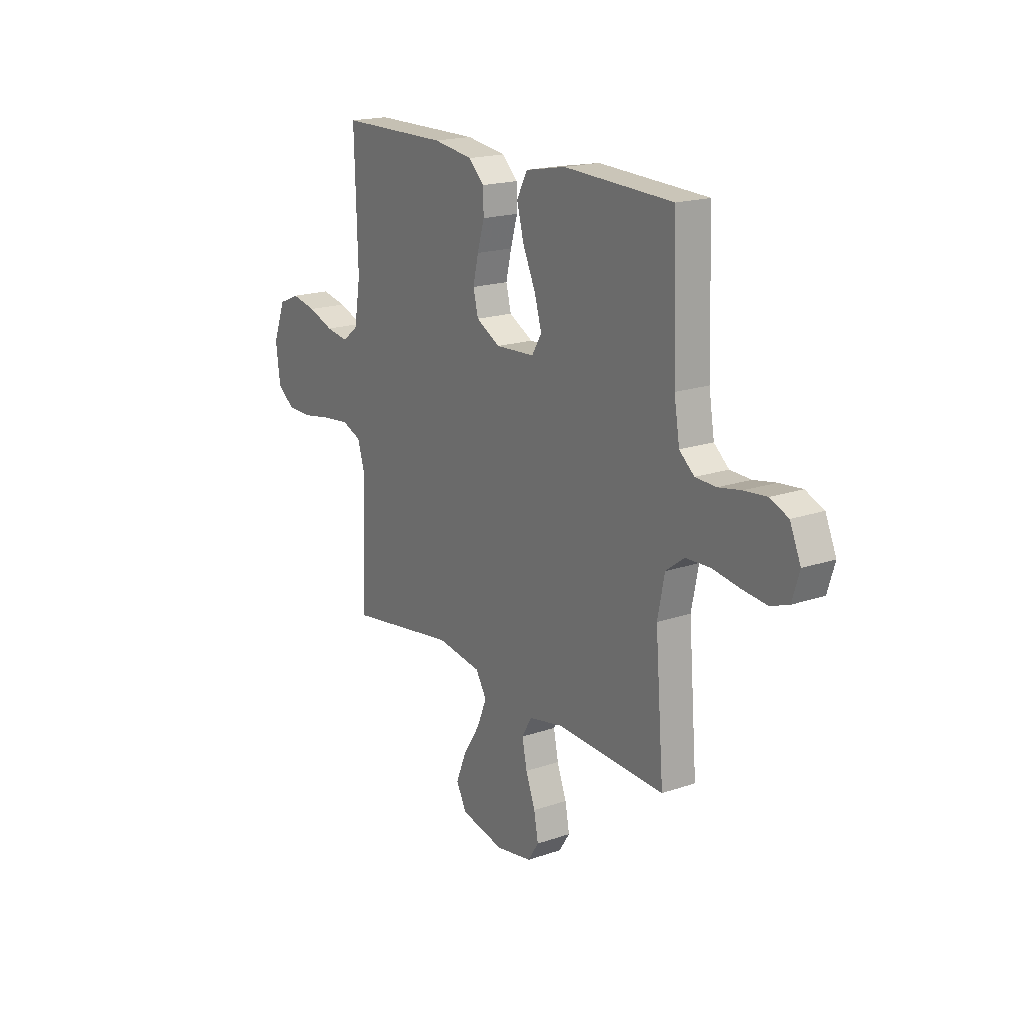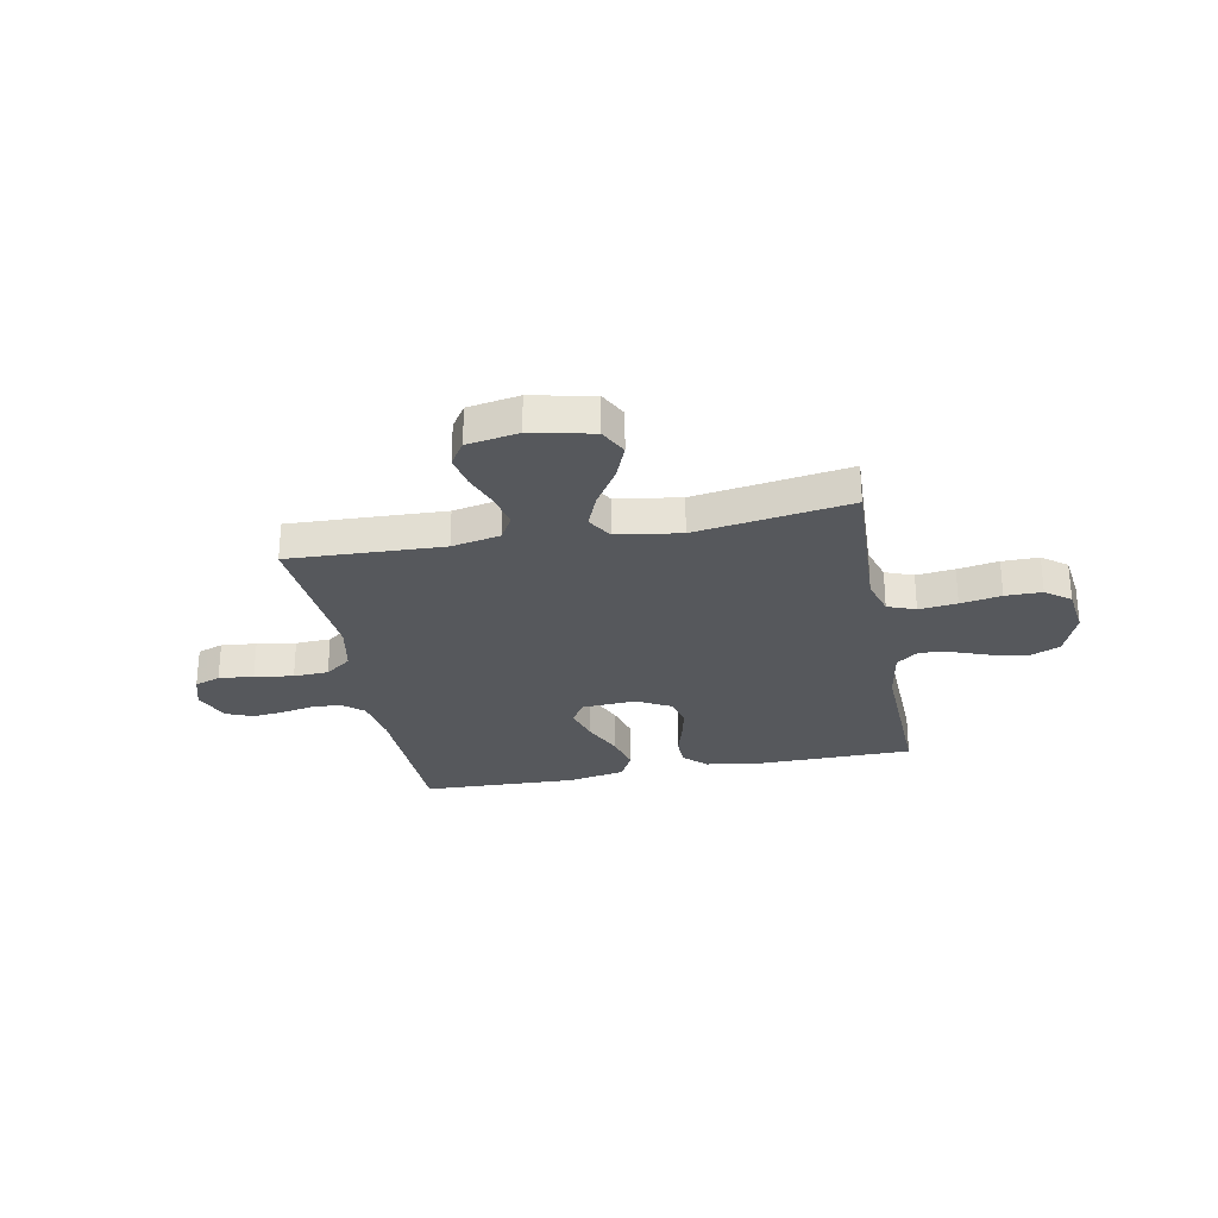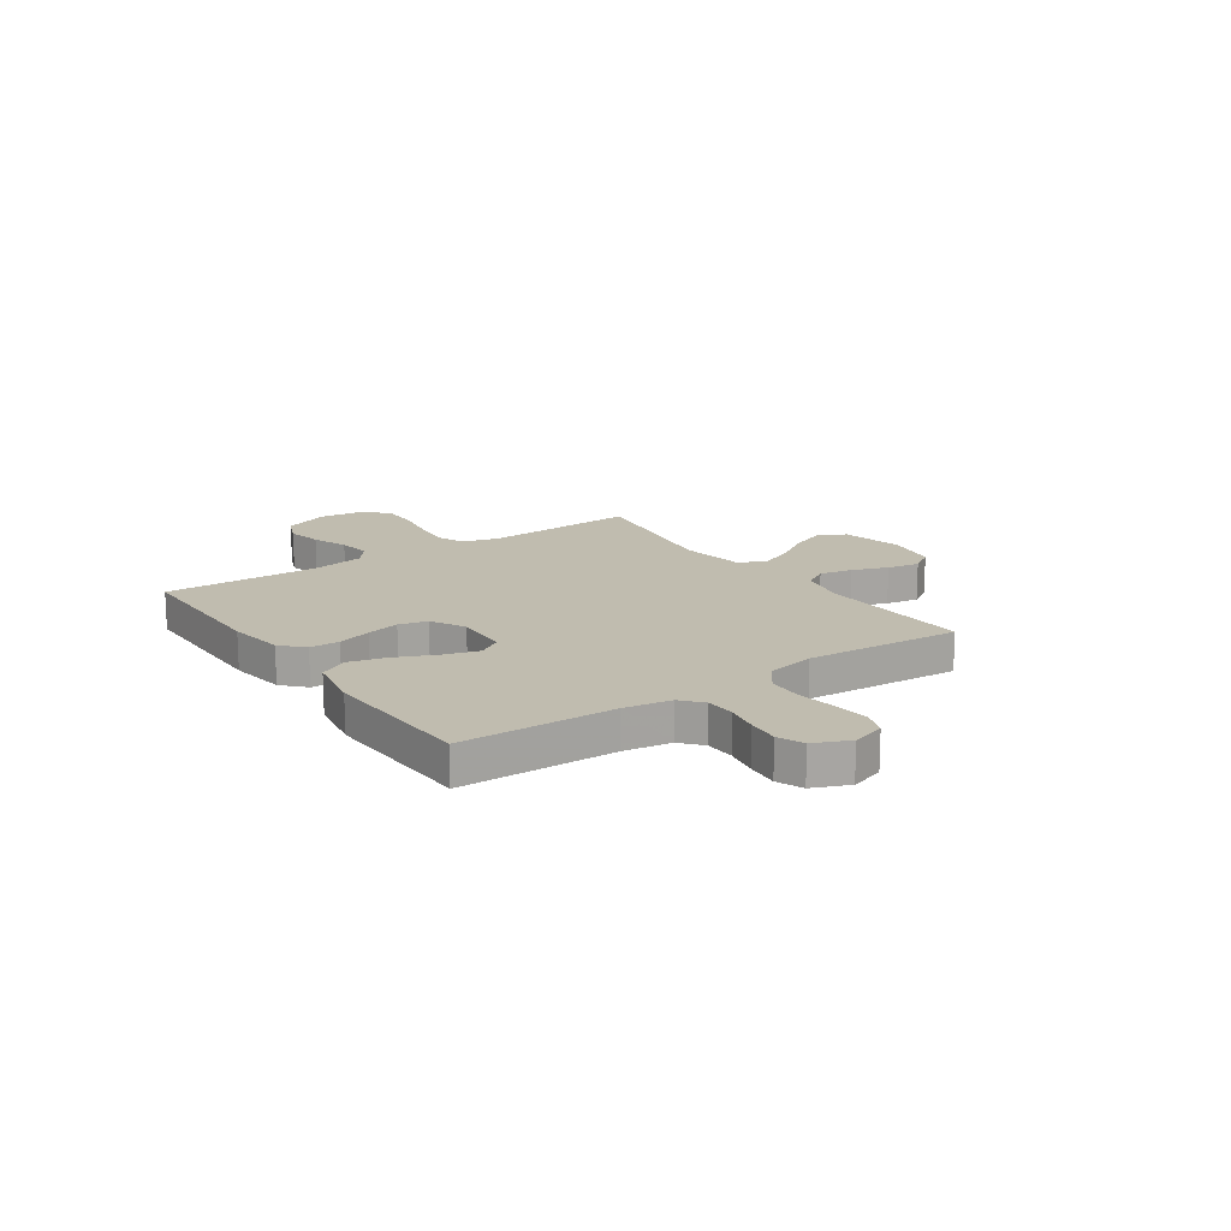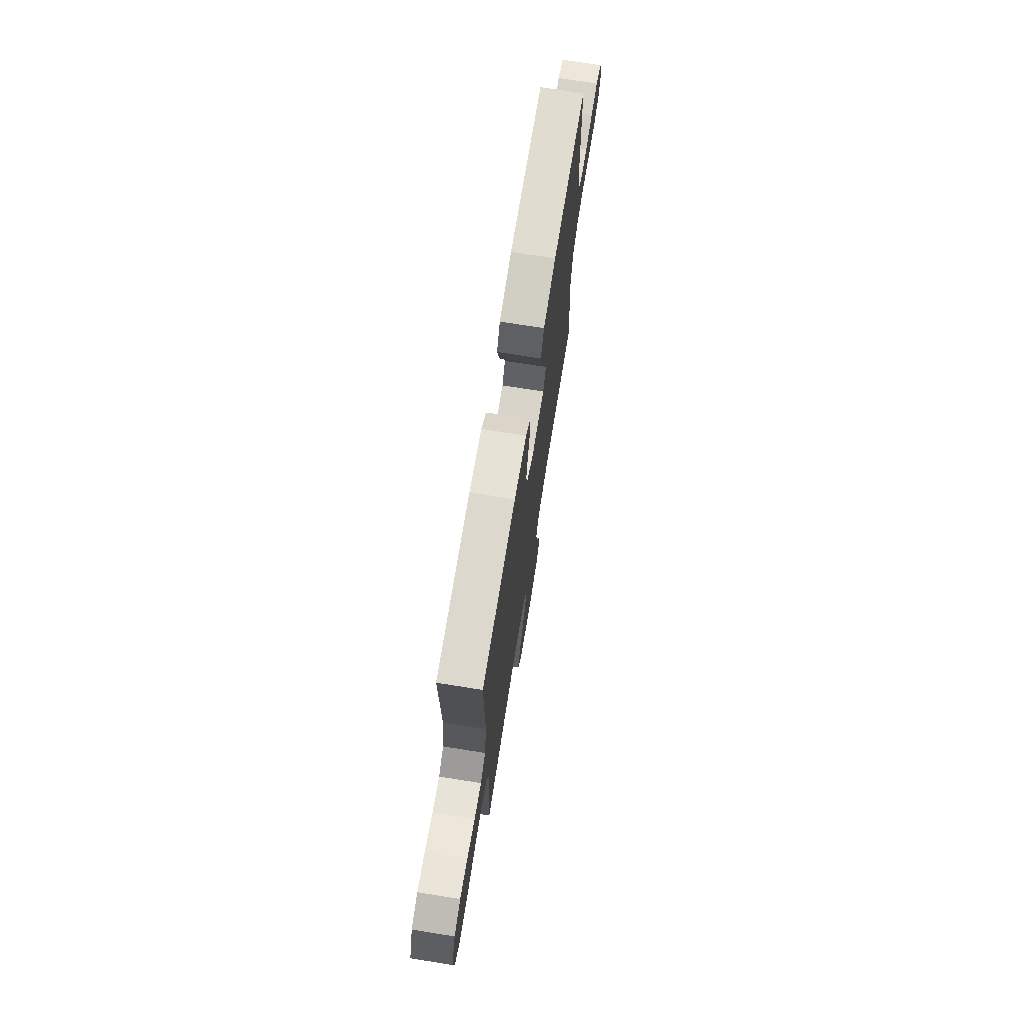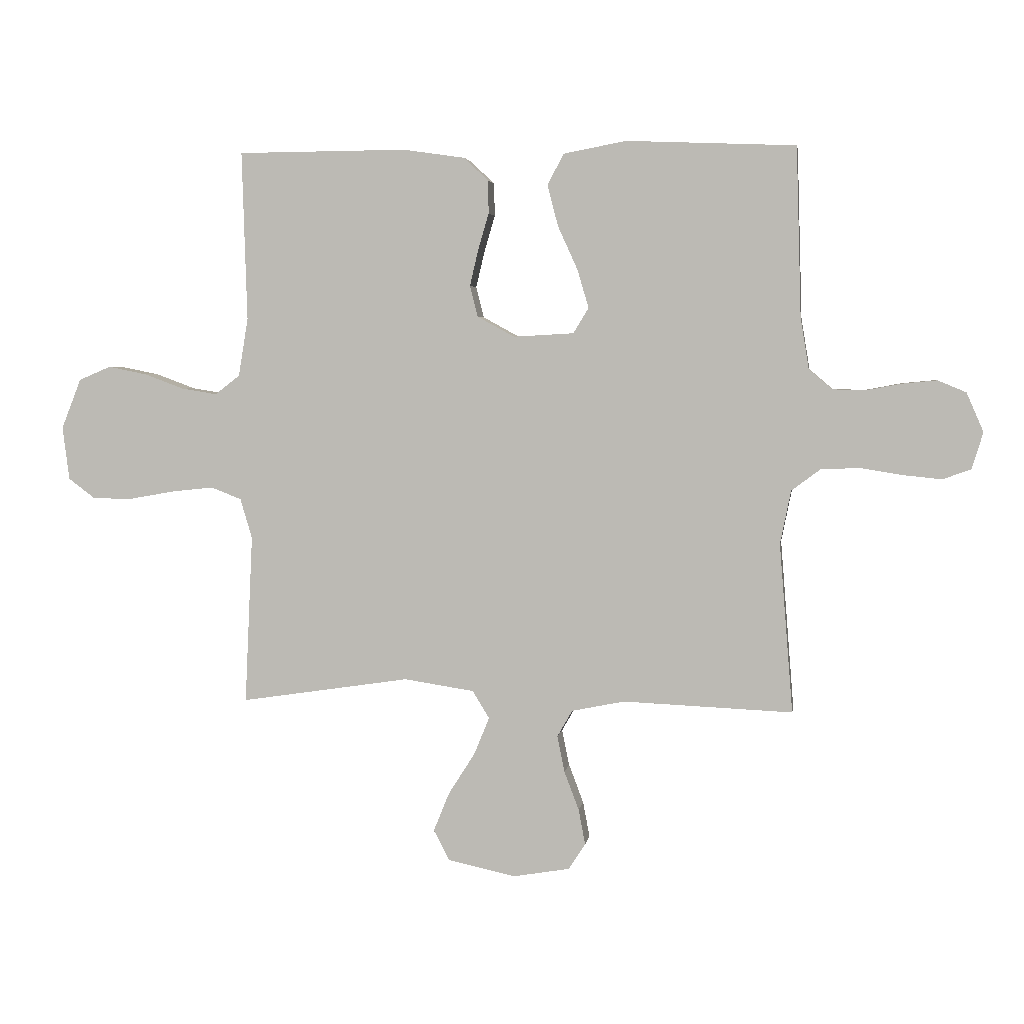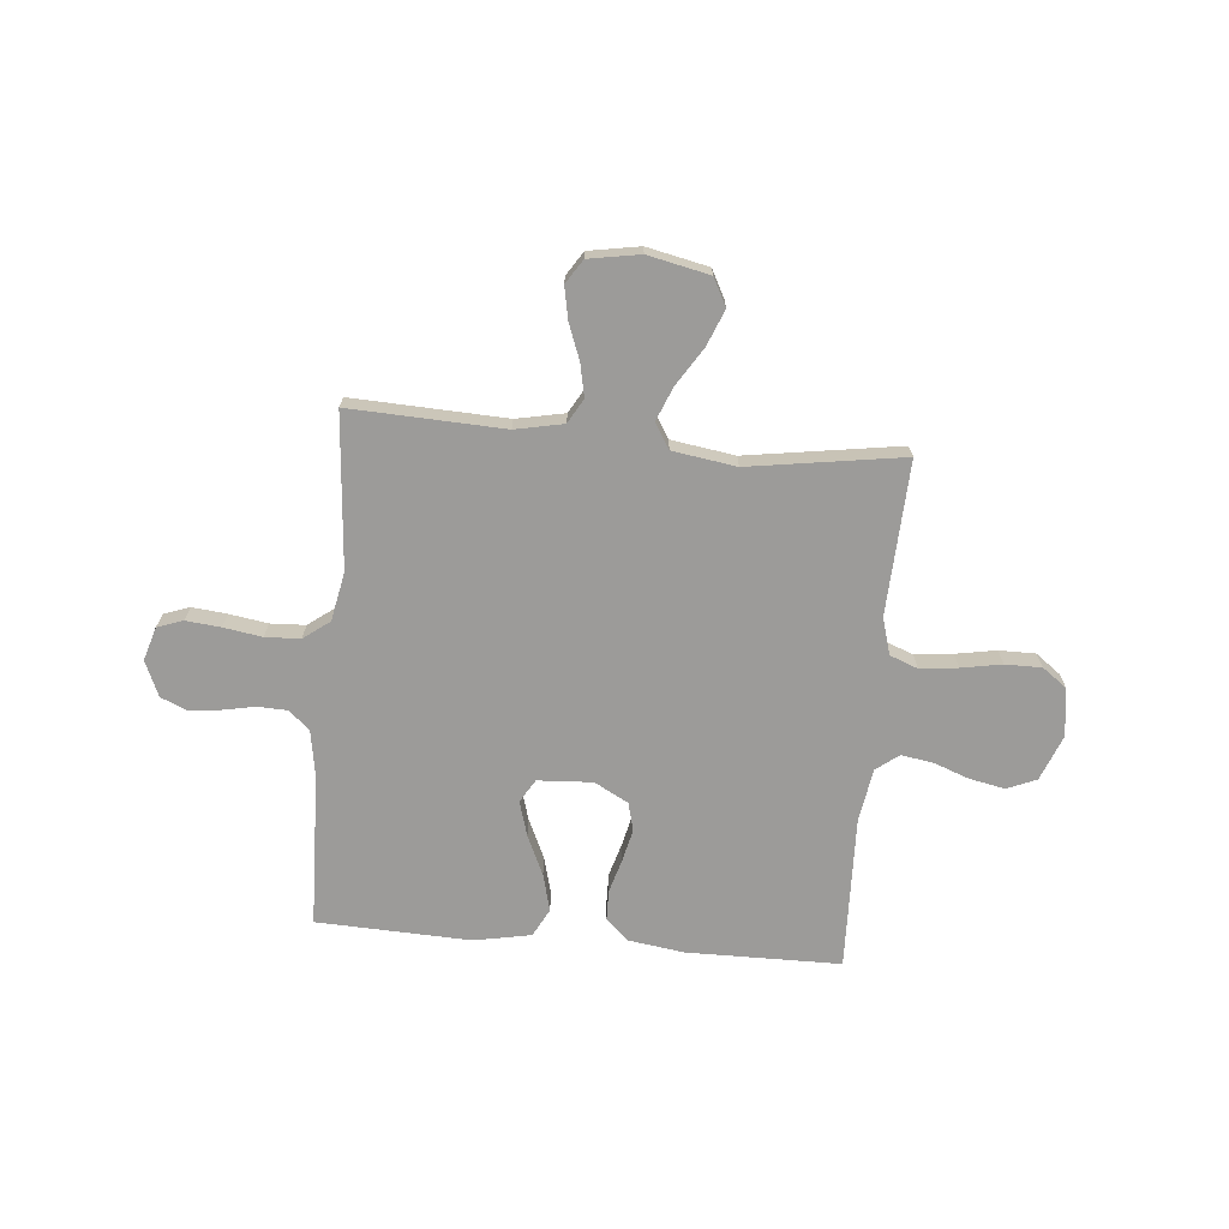
<metadata>
{"format":"obj","ext":"obj","renderer":"f3d","projection":"perspective","resolution":1024,"background":"white","views":[{"elev":18.4,"azim":56.5,"up":"+Z"},{"elev":-28.1,"azim":-169.0,"up":"+Y"},{"elev":16.3,"azim":55.2,"up":"+Y"},{"elev":71.8,"azim":-80.9,"up":"+Z"},{"elev":3.8,"azim":8.5,"up":"+Z"},{"elev":-69.8,"azim":174.9,"up":"+Y"}]}
</metadata>
<code>
v -0.5 0.07 0.5
v -0.2 0.07 0.502
v -0.09 0.07 0.486
v -0.047 0.07 0.445
v -0.046 0.07 0.387
v -0.065 0.07 0.322
v -0.08 0.07 0.258
v -0.066 0.07 0.203
v 0 0.07 0.167
v 0.107 0.07 0.173
v 0.134 0.07 0.218
v 0.114 0.07 0.286
v 0.079 0.07 0.363
v 0.06 0.07 0.436
v 0.089 0.07 0.491
v 0.2 0.07 0.512
v 0.5 0.07 0.5
v 0.509 0.07 0.2
v 0.524 0.07 0.109
v 0.565 0.07 0.074
v 0.622 0.07 0.072
v 0.685 0.07 0.084
v 0.747 0.07 0.09
v 0.797 0.07 0.069
v 0.827 0.07 0
v 0.807 0.07 -0.065
v 0.757 0.07 -0.083
v 0.689 0.07 -0.076
v 0.614 0.07 -0.064
v 0.546 0.07 -0.067
v 0.495 0.07 -0.105
v 0.476 0.07 -0.2
v 0.5 0.07 -0.5
v 0.2 0.07 -0.487
v 0.106 0.07 -0.506
v 0.079 0.07 -0.553
v 0.092 0.07 -0.617
v 0.118 0.07 -0.686
v 0.13 0.07 -0.749
v 0.1 0.07 -0.795
v 0 0.07 -0.812
v -0.12 0.07 -0.786
v -0.148 0.07 -0.732
v -0.12 0.07 -0.663
v -0.073 0.07 -0.589
v -0.046 0.07 -0.523
v -0.076 0.07 -0.474
v -0.2 0.07 -0.455
v -0.5 0.07 -0.5
v -0.486 0.07 -0.2
v -0.507 0.07 -0.129
v -0.561 0.07 -0.108
v -0.635 0.07 -0.116
v -0.714 0.07 -0.13
v -0.785 0.07 -0.13
v -0.833 0.07 -0.094
v -0.845 0.07 0
v -0.81 0.07 0.089
v -0.753 0.07 0.113
v -0.684 0.07 0.099
v -0.614 0.07 0.073
v -0.552 0.07 0.063
v -0.508 0.07 0.097
v -0.491 0.07 0.2
v -0.5 0 0.5
v -0.2 0 0.502
v -0.09 0 0.486
v -0.047 0 0.445
v -0.046 0 0.387
v -0.065 0 0.322
v -0.08 0 0.258
v -0.066 0 0.203
v 0 0 0.167
v 0.107 0 0.173
v 0.134 0 0.218
v 0.114 0 0.286
v 0.079 0 0.363
v 0.06 0 0.436
v 0.089 0 0.491
v 0.2 0 0.512
v 0.5 0 0.5
v 0.509 0 0.2
v 0.524 0 0.109
v 0.565 0 0.074
v 0.622 0 0.072
v 0.685 0 0.084
v 0.747 0 0.09
v 0.797 0 0.069
v 0.827 0 0
v 0.807 0 -0.065
v 0.757 0 -0.083
v 0.689 0 -0.076
v 0.614 0 -0.064
v 0.546 0 -0.067
v 0.495 0 -0.105
v 0.476 0 -0.2
v 0.5 0 -0.5
v 0.2 0 -0.487
v 0.106 0 -0.506
v 0.079 0 -0.553
v 0.092 0 -0.617
v 0.118 0 -0.686
v 0.13 0 -0.749
v 0.1 0 -0.795
v 0 0 -0.812
v -0.12 0 -0.786
v -0.148 0 -0.732
v -0.12 0 -0.663
v -0.073 0 -0.589
v -0.046 0 -0.523
v -0.076 0 -0.474
v -0.2 0 -0.455
v -0.5 0 -0.5
v -0.486 0 -0.2
v -0.507 0 -0.129
v -0.561 0 -0.108
v -0.635 0 -0.116
v -0.714 0 -0.13
v -0.785 0 -0.13
v -0.833 0 -0.094
v -0.845 0 0
v -0.81 0 0.089
v -0.753 0 0.113
v -0.684 0 0.099
v -0.614 0 0.073
v -0.552 0 0.063
v -0.508 0 0.097
v -0.491 0 0.2
f 59 60 61
f 58 59 61
f 57 58 61
f 56 57 61
f 55 56 61
f 54 55 61
f 53 54 61
f 52 53 61 62
f 51 52 62 63
f 48 49 50
f 51 63 64
f 50 51 64
f 48 50 64
f 47 48 64
f 43 44 45
f 42 43 45
f 41 42 45
f 40 41 45
f 39 40 45
f 38 39 45
f 37 38 45
f 36 37 45 46
f 35 36 46 47
f 32 33 34
f 35 47 64
f 34 35 64
f 32 34 64
f 31 32 64
f 27 28 29
f 26 27 29
f 25 26 29
f 24 25 29
f 23 24 29
f 22 23 29
f 21 22 29
f 20 21 29 30
f 30 31 64
f 20 30 64
f 19 20 64
f 16 17 18
f 15 16 18
f 14 15 18
f 13 14 18
f 12 13 18
f 11 12 18 19
f 4 5 6
f 3 4 6
f 2 3 6
f 1 2 6
f 64 1 6
f 64 6 7
f 10 11 19
f 9 10 19
f 9 19 64
f 8 9 64
f 7 8 64
f 125 124 123
f 125 123 122
f 125 122 121
f 125 121 120
f 125 120 119
f 125 119 118
f 125 118 117
f 126 125 117 116
f 127 126 116 115
f 114 113 112
f 128 127 115
f 128 115 114
f 128 114 112
f 128 112 111
f 109 108 107
f 109 107 106
f 109 106 105
f 109 105 104
f 109 104 103
f 109 103 102
f 109 102 101
f 110 109 101 100
f 111 110 100 99
f 98 97 96
f 128 111 99
f 128 99 98
f 128 98 96
f 128 96 95
f 93 92 91
f 93 91 90
f 93 90 89
f 93 89 88
f 93 88 87
f 93 87 86
f 93 86 85
f 94 93 85 84
f 128 95 94
f 128 94 84
f 128 84 83
f 82 81 80
f 82 80 79
f 82 79 78
f 82 78 77
f 82 77 76
f 83 82 76 75
f 70 69 68
f 70 68 67
f 70 67 66
f 70 66 65
f 70 65 128
f 71 70 128
f 83 75 74
f 83 74 73
f 128 83 73
f 128 73 72
f 128 72 71
f 1 65 66 2
f 2 66 67 3
f 3 67 68 4
f 4 68 69 5
f 5 69 70 6
f 6 70 71 7
f 7 71 72 8
f 8 72 73 9
f 9 73 74 10
f 10 74 75 11
f 11 75 76 12
f 12 76 77 13
f 13 77 78 14
f 14 78 79 15
f 15 79 80 16
f 16 80 81 17
f 17 81 82 18
f 18 82 83 19
f 19 83 84 20
f 20 84 85 21
f 21 85 86 22
f 22 86 87 23
f 23 87 88 24
f 24 88 89 25
f 25 89 90 26
f 26 90 91 27
f 27 91 92 28
f 28 92 93 29
f 29 93 94 30
f 30 94 95 31
f 31 95 96 32
f 32 96 97 33
f 33 97 98 34
f 34 98 99 35
f 35 99 100 36
f 36 100 101 37
f 37 101 102 38
f 38 102 103 39
f 39 103 104 40
f 40 104 105 41
f 41 105 106 42
f 42 106 107 43
f 43 107 108 44
f 44 108 109 45
f 45 109 110 46
f 46 110 111 47
f 47 111 112 48
f 48 112 113 49
f 49 113 114 50
f 50 114 115 51
f 51 115 116 52
f 52 116 117 53
f 53 117 118 54
f 54 118 119 55
f 55 119 120 56
f 56 120 121 57
f 57 121 122 58
f 58 122 123 59
f 59 123 124 60
f 60 124 125 61
f 61 125 126 62
f 62 126 127 63
f 63 127 128 64
f 64 128 65 1

</code>
